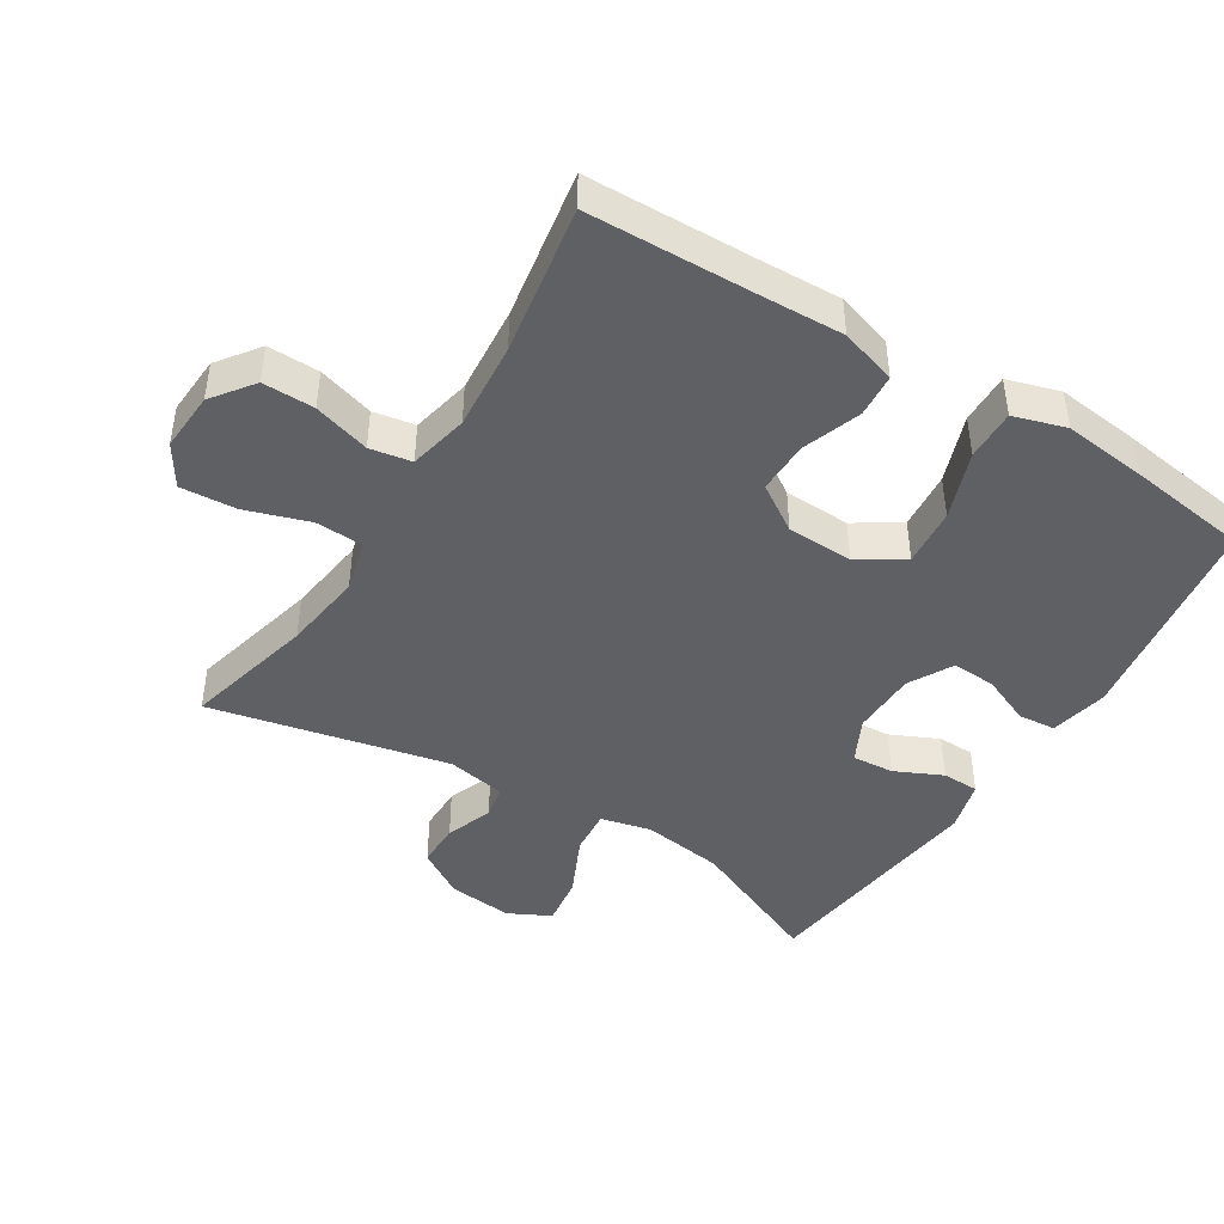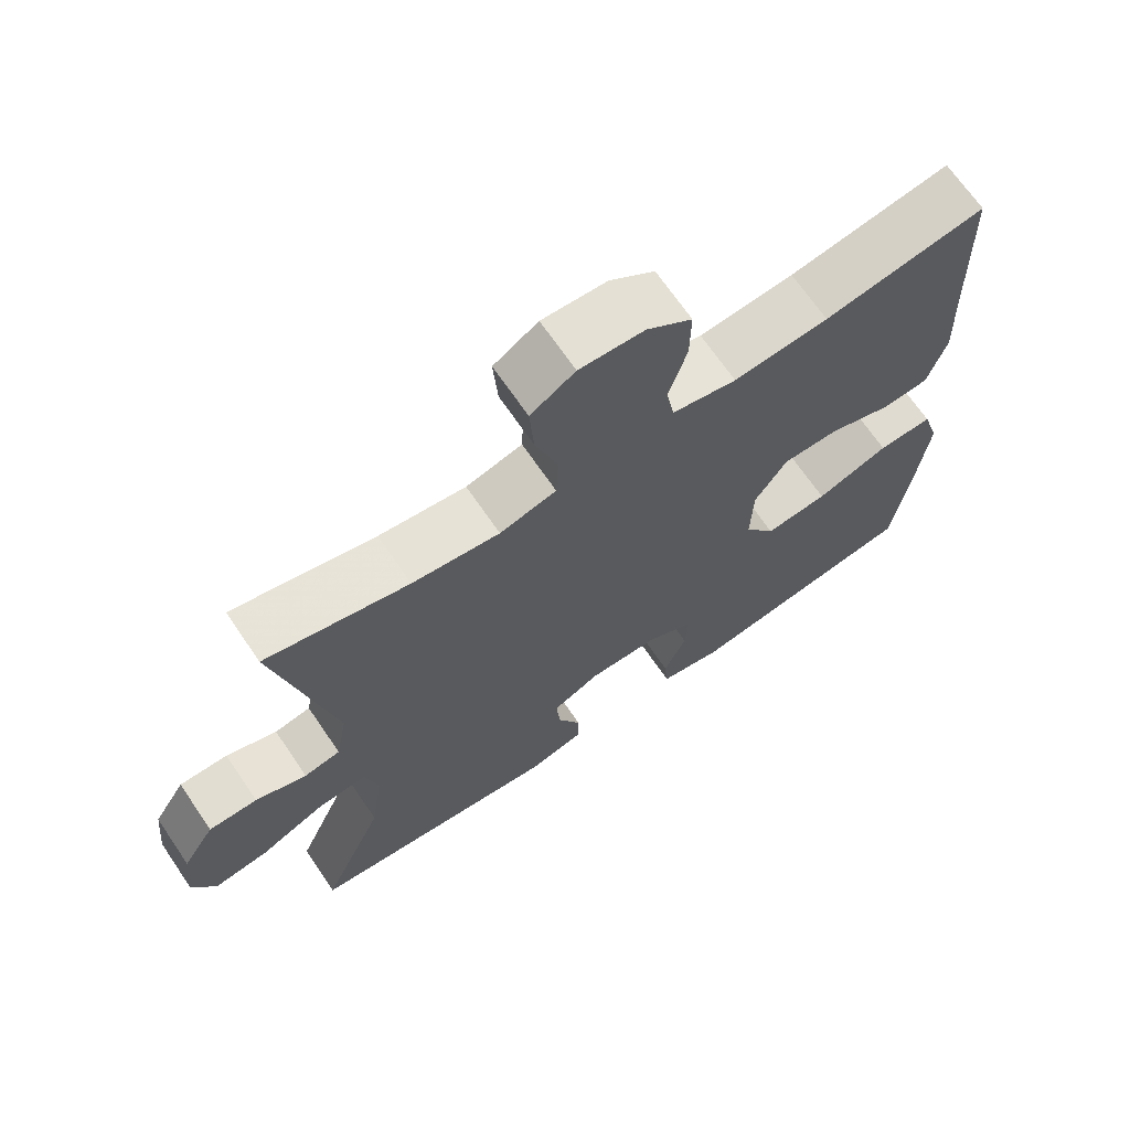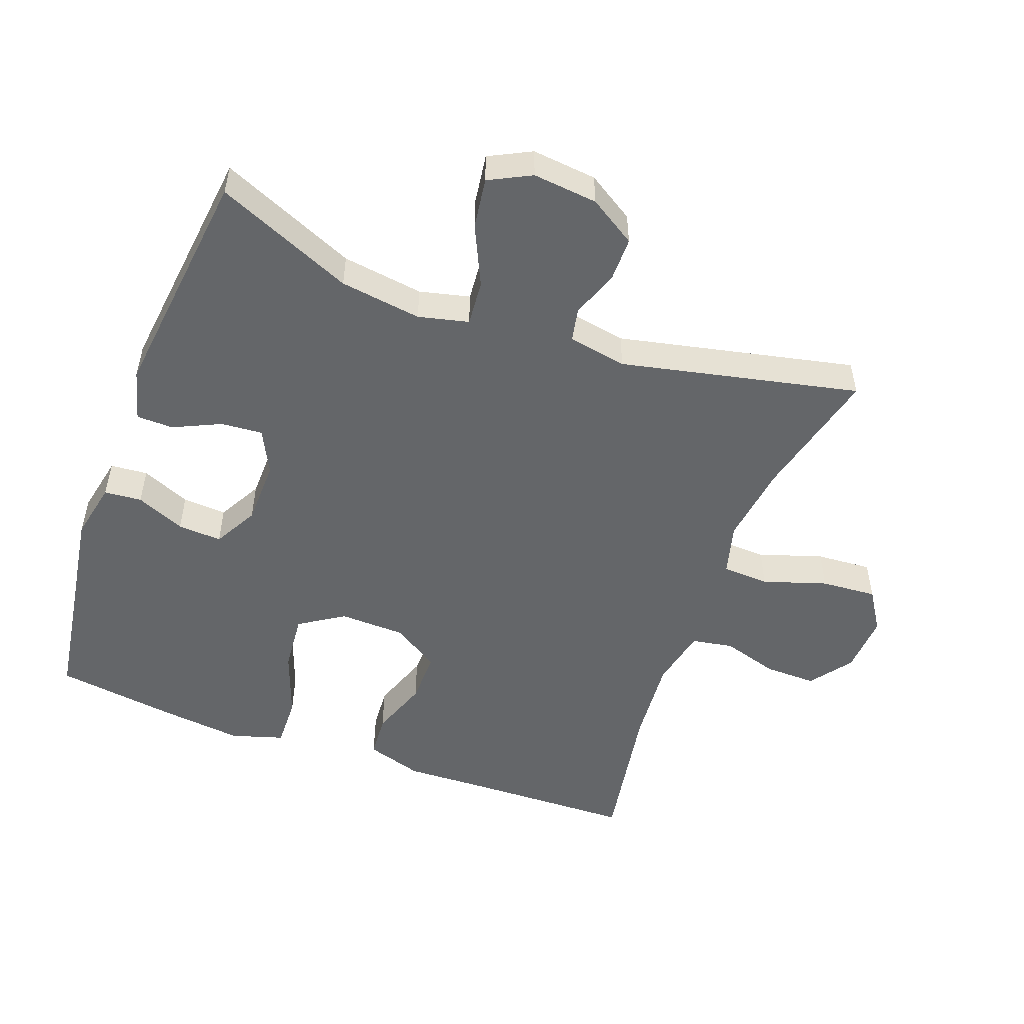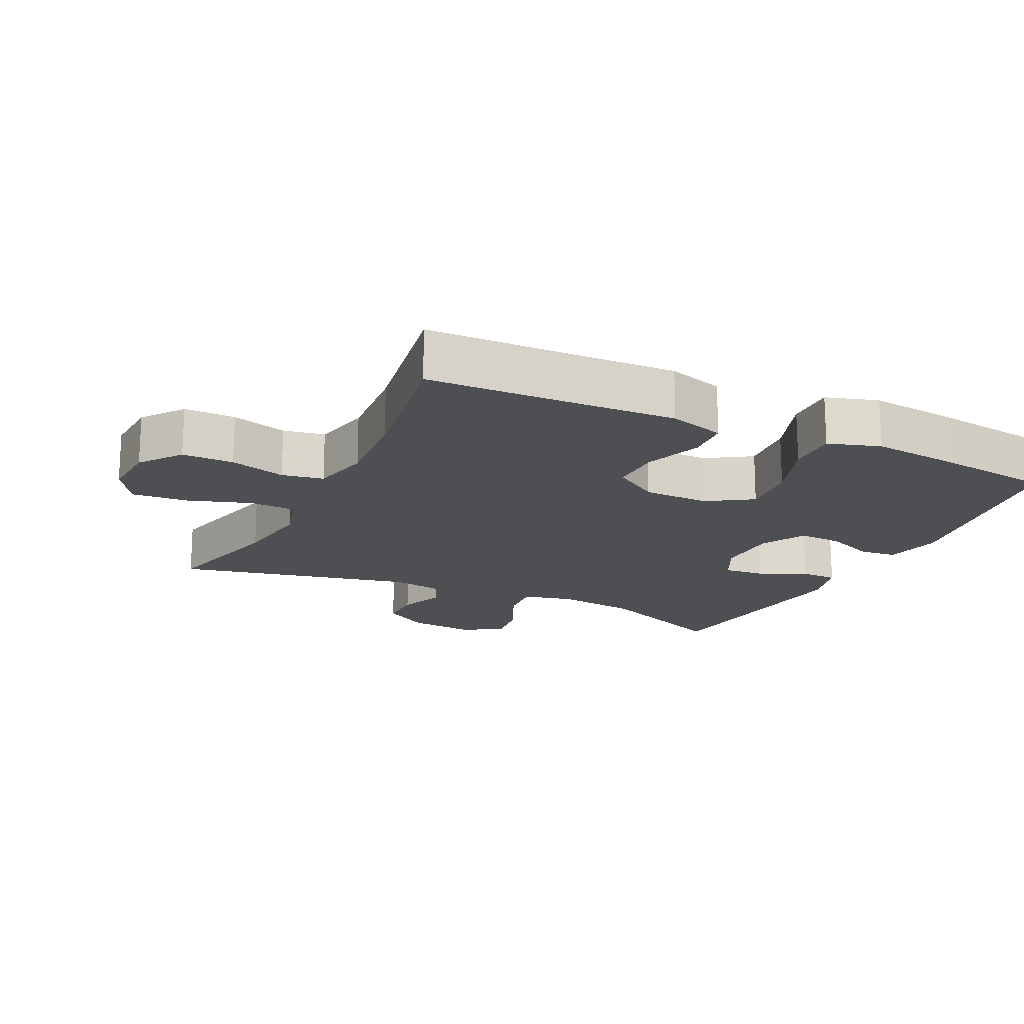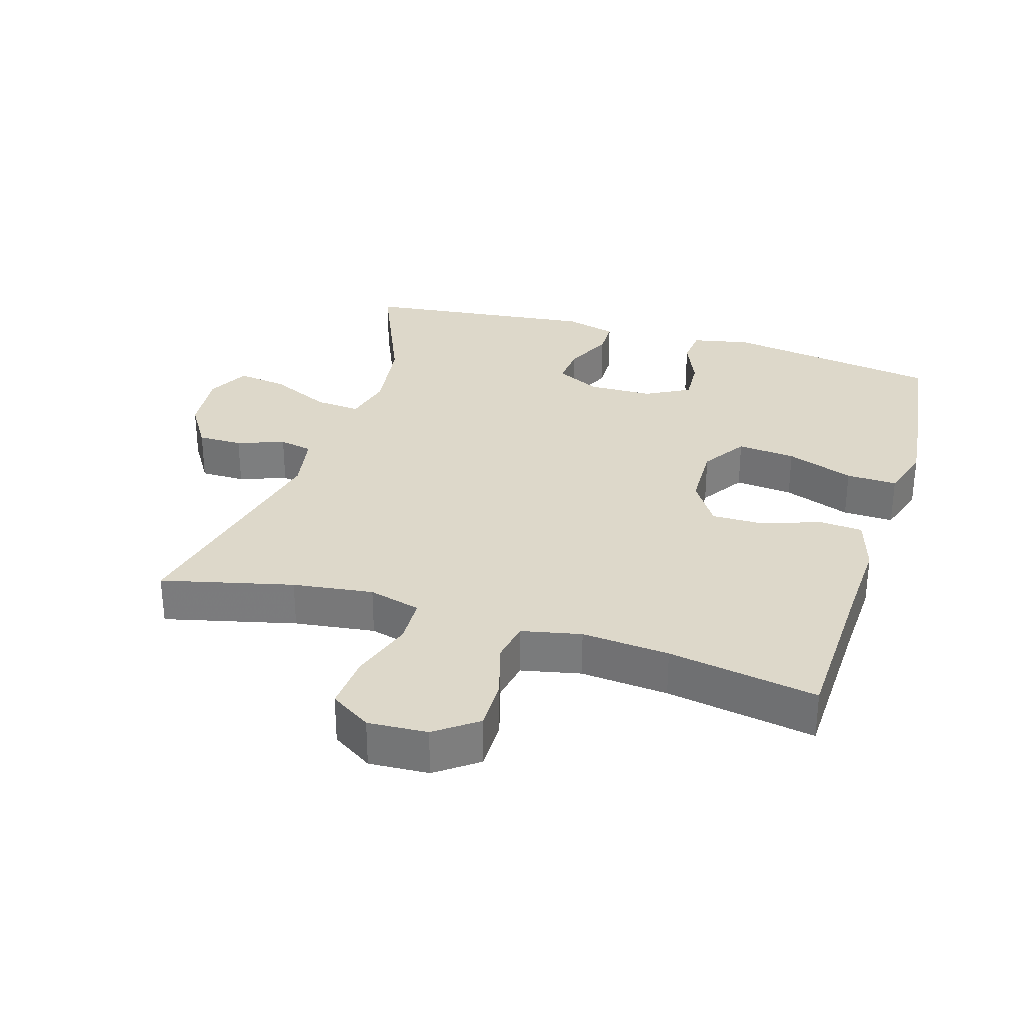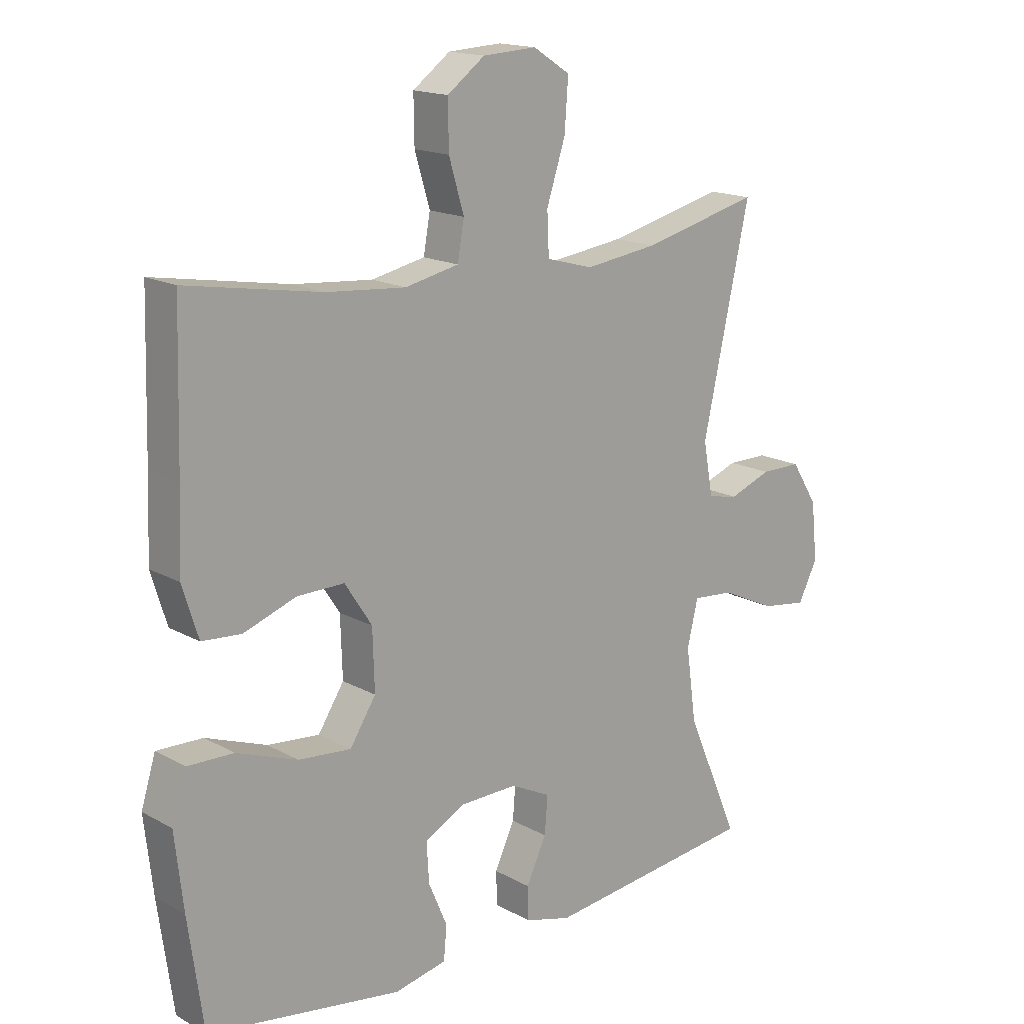
<metadata>
{"format":"obj","ext":"obj","renderer":"f3d","projection":"perspective","resolution":1024,"background":"white","views":[{"elev":-44.5,"azim":58.0,"up":"+Y"},{"elev":68.7,"azim":-34.3,"up":"+Z"},{"elev":-51.7,"azim":-110.3,"up":"+Y"},{"elev":-17.5,"azim":64.3,"up":"+Y"},{"elev":31.0,"azim":17.1,"up":"+Y"},{"elev":16.4,"azim":138.3,"up":"+Z"}]}
</metadata>
<code>
v 0.5 0.07 -0.5
v 0.178 0.07 -0.55
v 0.091 0.07 -0.532
v 0.086 0.07 -0.476
v 0.117 0.07 -0.403
v 0.121 0.07 -0.337
v 0.055 0.07 -0.301
v -0.042 0.07 -0.299
v -0.108 0.07 -0.332
v -0.103 0.07 -0.394
v -0.07 0.07 -0.465
v -0.071 0.07 -0.52
v -0.148 0.07 -0.541
v -0.5 0.07 -0.5
v -0.412 0.07 -0.295
v -0.395 0.07 -0.173
v -0.413 0.07 -0.098
v -0.481 0.07 -0.104
v -0.571 0.07 -0.146
v -0.647 0.07 -0.157
v -0.679 0.07 -0.094
v -0.669 0.07 0.003
v -0.625 0.07 0.073
v -0.558 0.07 0.073
v -0.488 0.07 0.047
v -0.438 0.07 0.057
v -0.422 0.07 0.145
v -0.5 0.07 0.5
v -0.304 0.07 0.452
v -0.184 0.07 0.436
v -0.106 0.07 0.457
v -0.103 0.07 0.527
v -0.134 0.07 0.622
v -0.14 0.07 0.705
v -0.079 0.07 0.744
v 0.01 0.07 0.739
v 0.072 0.07 0.693
v 0.071 0.07 0.616
v 0.046 0.07 0.532
v 0.057 0.07 0.47
v 0.146 0.07 0.451
v 0.277 0.07 0.462
v 0.5 0.07 0.5
v 0.507 0.07 0.256
v 0.512 0.07 0.128
v 0.486 0.07 0.044
v 0.421 0.07 0.039
v 0.334 0.07 0.07
v 0.256 0.07 0.071
v 0.211 0.07 0.002
v 0.208 0.07 -0.097
v 0.251 0.07 -0.164
v 0.338 0.07 -0.156
v 0.439 0.07 -0.119
v 0.515 0.07 -0.117
v 0.539 0.07 -0.195
v 0.525 0.07 -0.319
v 0.5 0 -0.5
v 0.178 0 -0.55
v 0.091 0 -0.532
v 0.086 0 -0.476
v 0.117 0 -0.403
v 0.121 0 -0.337
v 0.055 0 -0.301
v -0.042 0 -0.299
v -0.108 0 -0.332
v -0.103 0 -0.394
v -0.07 0 -0.465
v -0.071 0 -0.52
v -0.148 0 -0.541
v -0.5 0 -0.5
v -0.412 0 -0.295
v -0.395 0 -0.173
v -0.413 0 -0.098
v -0.481 0 -0.104
v -0.571 0 -0.146
v -0.647 0 -0.157
v -0.679 0 -0.094
v -0.669 0 0.003
v -0.625 0 0.073
v -0.558 0 0.073
v -0.488 0 0.047
v -0.438 0 0.057
v -0.422 0 0.145
v -0.5 0 0.5
v -0.304 0 0.452
v -0.184 0 0.436
v -0.106 0 0.457
v -0.103 0 0.527
v -0.134 0 0.622
v -0.14 0 0.705
v -0.079 0 0.744
v 0.01 0 0.739
v 0.072 0 0.693
v 0.071 0 0.616
v 0.046 0 0.532
v 0.057 0 0.47
v 0.146 0 0.451
v 0.277 0 0.462
v 0.5 0 0.5
v 0.507 0 0.256
v 0.512 0 0.128
v 0.486 0 0.044
v 0.421 0 0.039
v 0.334 0 0.07
v 0.256 0 0.071
v 0.211 0 0.002
v 0.208 0 -0.097
v 0.251 0 -0.164
v 0.338 0 -0.156
v 0.439 0 -0.119
v 0.515 0 -0.117
v 0.539 0 -0.195
v 0.525 0 -0.319
f 3 4 5
f 2 3 5
f 1 2 5
f 57 1 5
f 56 57 5
f 55 56 5
f 54 55 5
f 53 54 5
f 52 53 5 6
f 51 52 6 7
f 50 51 7 8
f 49 50 8 9
f 46 47 48
f 45 46 48
f 44 45 48
f 44 48 49
f 43 44 49
f 42 43 49
f 41 42 49 9
f 37 38 39
f 36 37 39
f 35 36 39
f 34 35 39
f 33 34 39
f 32 33 39
f 31 32 39 40
f 40 41 9
f 31 40 9
f 30 31 9
f 27 28 29
f 30 9 10
f 29 30 10
f 27 29 10
f 26 27 10
f 23 24 25
f 22 23 25
f 21 22 25
f 20 21 25
f 19 20 25
f 18 19 25
f 17 18 25 26
f 13 14 15
f 12 13 15
f 11 12 15
f 10 11 15
f 10 15 16
f 10 16 17 26
f 62 61 60
f 62 60 59
f 62 59 58
f 62 58 114
f 62 114 113
f 62 113 112
f 62 112 111
f 62 111 110
f 63 62 110 109
f 64 63 109 108
f 65 64 108 107
f 66 65 107 106
f 105 104 103
f 105 103 102
f 105 102 101
f 106 105 101
f 106 101 100
f 106 100 99
f 66 106 99 98
f 96 95 94
f 96 94 93
f 96 93 92
f 96 92 91
f 96 91 90
f 96 90 89
f 97 96 89 88
f 66 98 97
f 66 97 88
f 66 88 87
f 86 85 84
f 67 66 87
f 67 87 86
f 67 86 84
f 67 84 83
f 82 81 80
f 82 80 79
f 82 79 78
f 82 78 77
f 82 77 76
f 82 76 75
f 83 82 75 74
f 72 71 70
f 72 70 69
f 72 69 68
f 72 68 67
f 73 72 67
f 83 74 73 67
f 1 58 59 2
f 2 59 60 3
f 3 60 61 4
f 4 61 62 5
f 5 62 63 6
f 6 63 64 7
f 7 64 65 8
f 8 65 66 9
f 9 66 67 10
f 10 67 68 11
f 11 68 69 12
f 12 69 70 13
f 13 70 71 14
f 14 71 72 15
f 15 72 73 16
f 16 73 74 17
f 17 74 75 18
f 18 75 76 19
f 19 76 77 20
f 20 77 78 21
f 21 78 79 22
f 22 79 80 23
f 23 80 81 24
f 24 81 82 25
f 25 82 83 26
f 26 83 84 27
f 27 84 85 28
f 28 85 86 29
f 29 86 87 30
f 30 87 88 31
f 31 88 89 32
f 32 89 90 33
f 33 90 91 34
f 34 91 92 35
f 35 92 93 36
f 36 93 94 37
f 37 94 95 38
f 38 95 96 39
f 39 96 97 40
f 40 97 98 41
f 41 98 99 42
f 42 99 100 43
f 43 100 101 44
f 44 101 102 45
f 45 102 103 46
f 46 103 104 47
f 47 104 105 48
f 48 105 106 49
f 49 106 107 50
f 50 107 108 51
f 51 108 109 52
f 52 109 110 53
f 53 110 111 54
f 54 111 112 55
f 55 112 113 56
f 56 113 114 57
f 57 114 58 1

</code>
